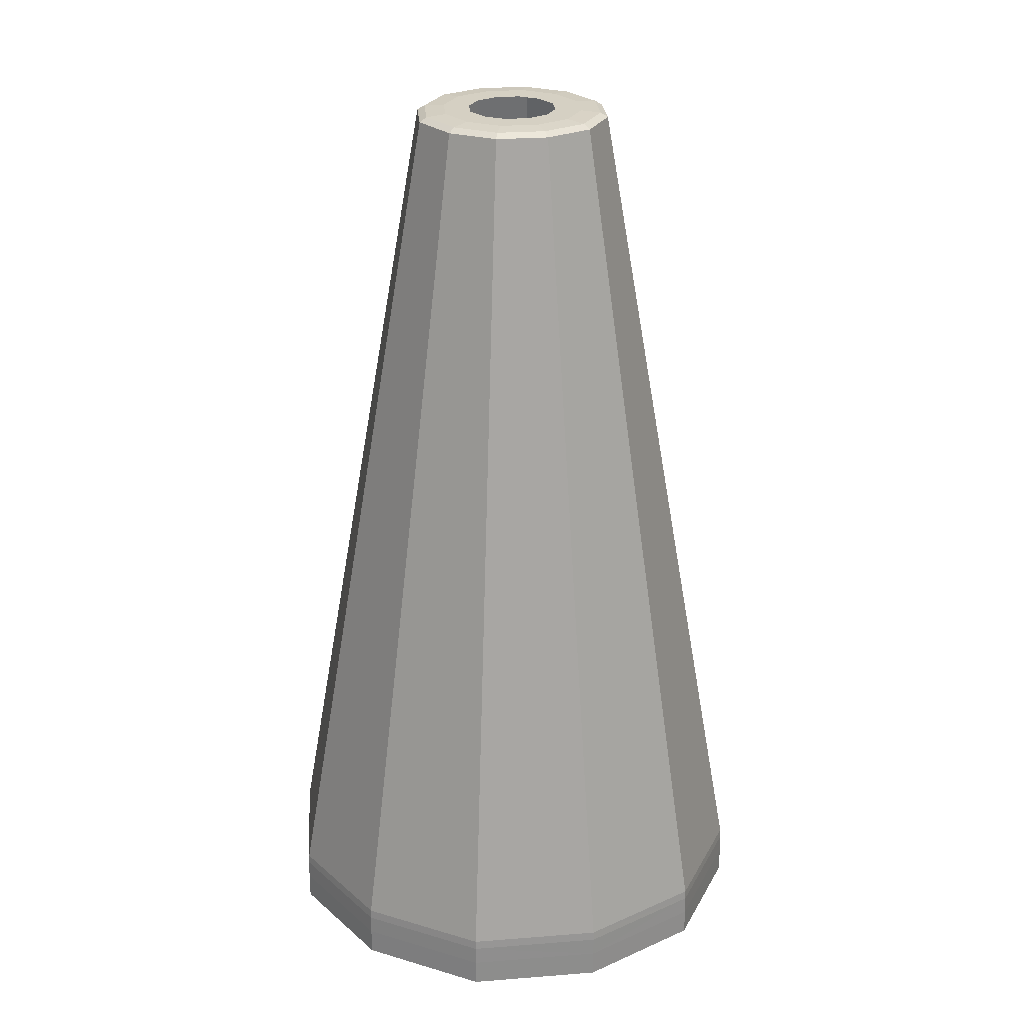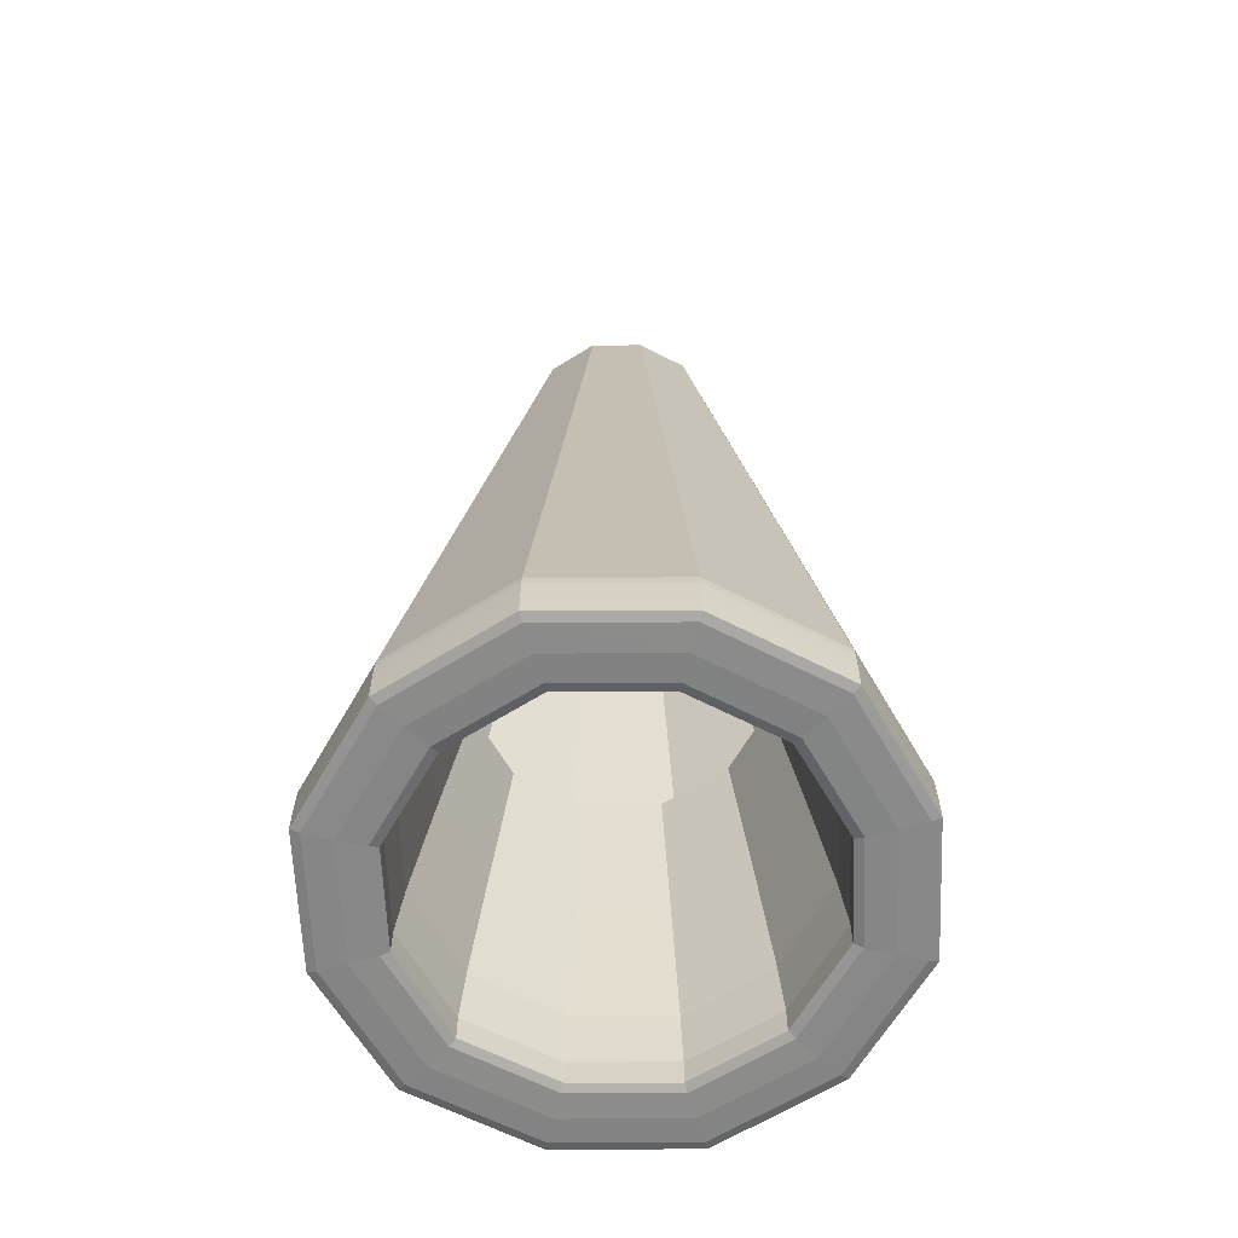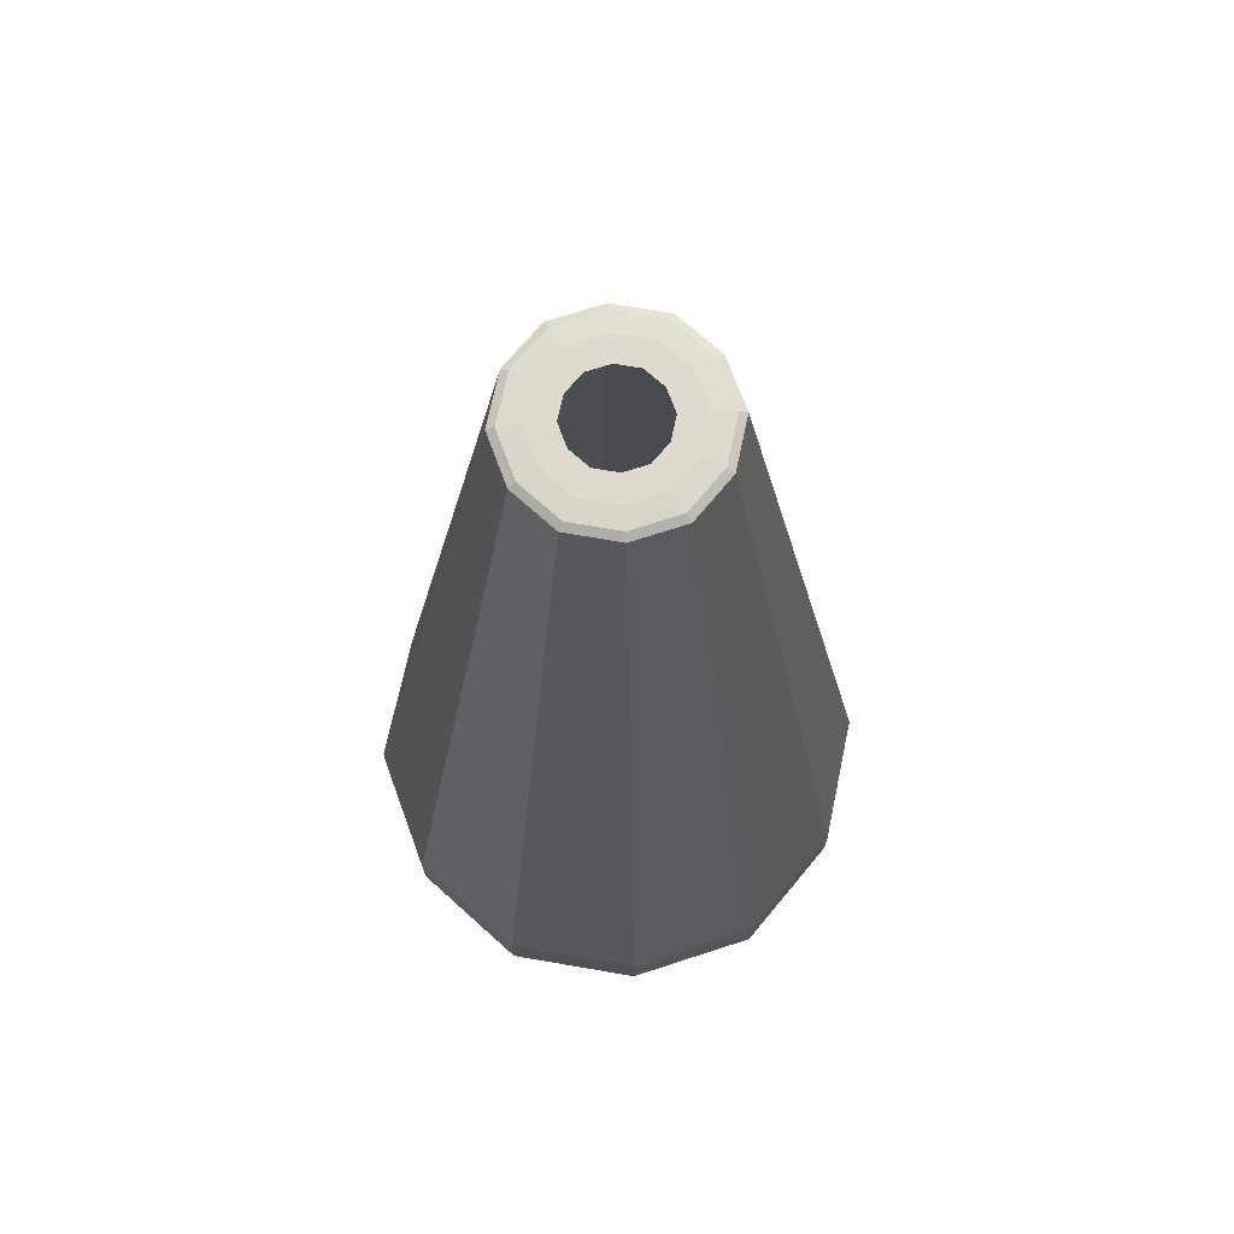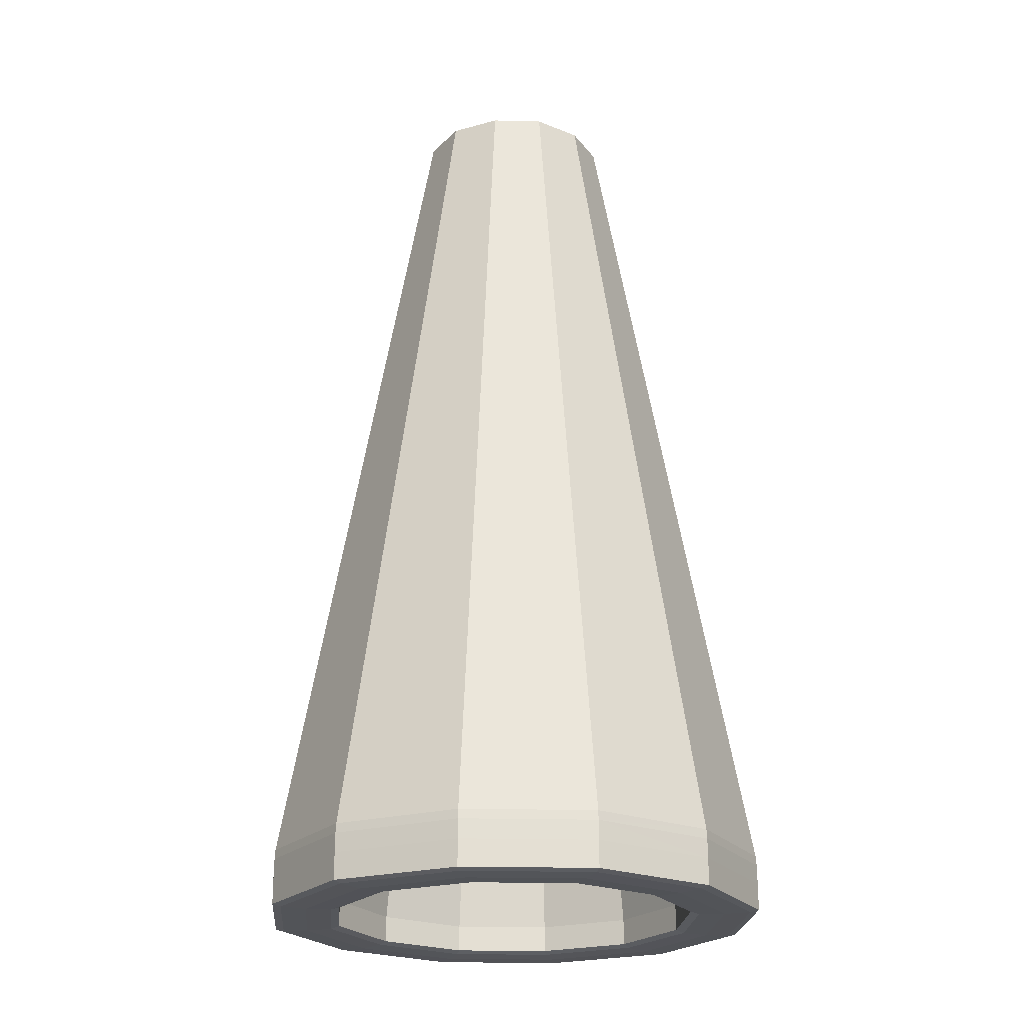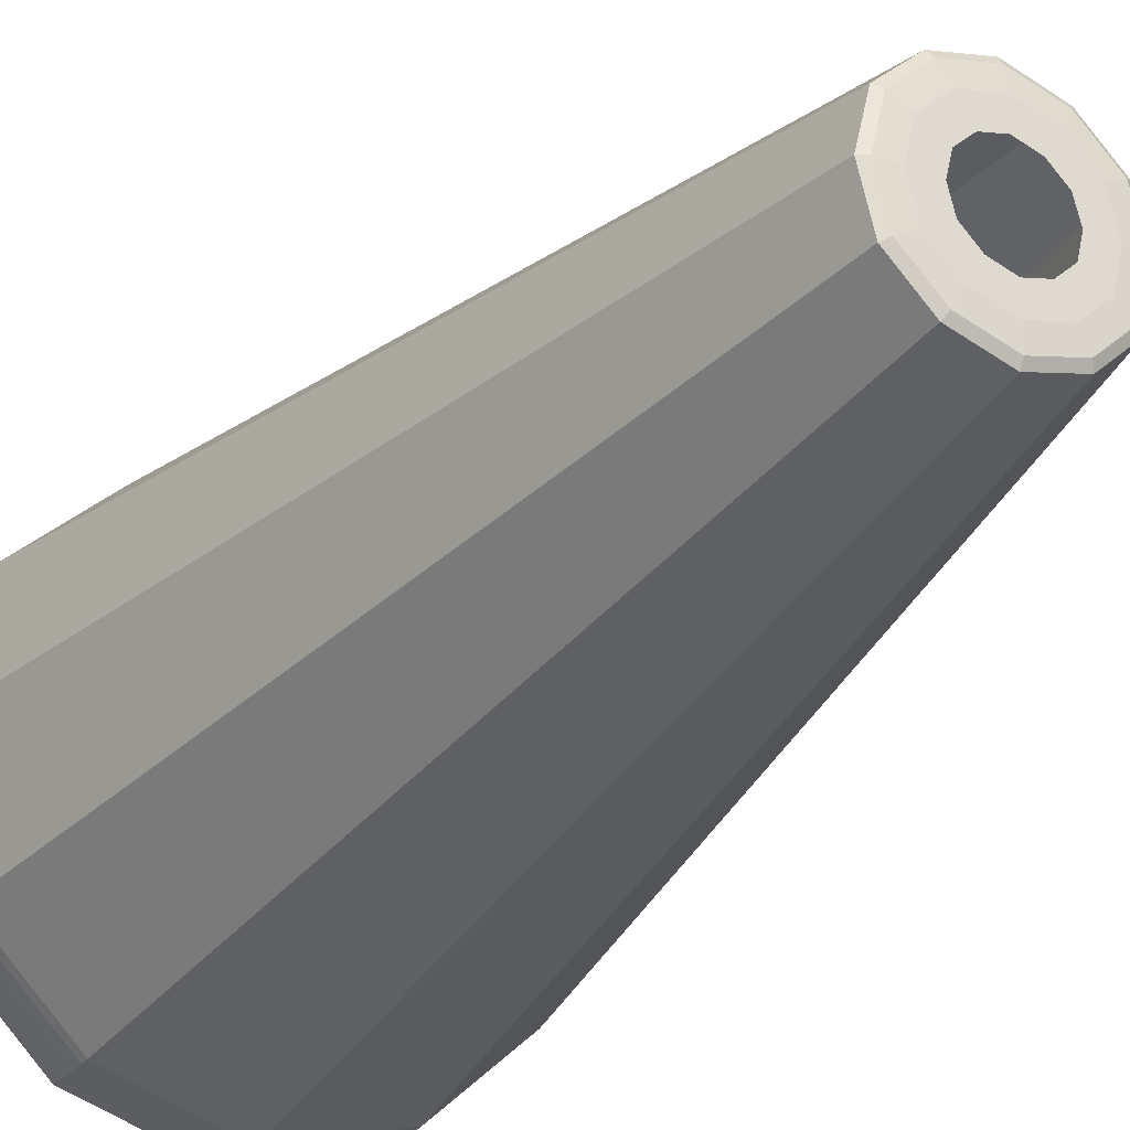
<metadata>
{"format":"obj","ext":"obj","renderer":"f3d","projection":"perspective","resolution":1024,"background":"white","views":[{"elev":26.0,"azim":9.0,"up":"+Y"},{"elev":-62.5,"azim":-163.7,"up":"+Y"},{"elev":71.0,"azim":85.9,"up":"+Y"},{"elev":-22.7,"azim":101.5,"up":"+Y"},{"elev":-28.6,"azim":149.1,"up":"+Z"}]}
</metadata>
<code>
o mesh_00105
v 0.2169 2.151 0.4665
v 0.2164 2.151 0.4674
v 0.217 2.151 0.4681
v 0.2179 2.151 0.4676
v 0.2186 2.151 0.4672
v 0.2173 2.151 0.4659
v 0.2155 2.151 0.4653
v 0.2155 2.151 0.4661
v 0.2155 2.151 0.4672
v 0.2183 2.151 0.469
v 0.2173 2.151 0.469
v 0.217 2.151 0.4699
v 0.2179 2.151 0.4704
v 0.2186 2.151 0.4708
v 0.2191 2.151 0.469
v 0.2169 2.151 0.4714
v 0.2164 2.151 0.4705
v 0.2155 2.151 0.4708
v 0.2155 2.151 0.4718
v 0.2155 2.151 0.4726
v 0.2173 2.151 0.4721
v 0.2141 2.151 0.4714
v 0.2146 2.151 0.4705
v 0.214 2.151 0.4699
v 0.213 2.151 0.4704
v 0.2124 2.151 0.4708
v 0.2137 2.151 0.4721
v 0.2127 2.151 0.469
v 0.2137 2.151 0.469
v 0.214 2.151 0.4681
v 0.213 2.151 0.4676
v 0.2124 2.151 0.4672
v 0.2119 2.151 0.469
v 0.2141 2.151 0.4665
v 0.2146 2.151 0.4674
v 0.2137 2.151 0.4659
v 0.2112 2.115 0.4615
v 0.208 2.115 0.4646
v 0.2071 2.115 0.4641
v 0.2107 2.115 0.4607
v 0.2155 2.115 0.4593
v 0.2155 2.115 0.4603
v 0.2155 2.115 0.4613
v 0.2117 2.115 0.4624
v 0.2089 2.115 0.4652
v 0.2069 2.115 0.469
v 0.208 2.115 0.4733
v 0.2071 2.115 0.4738
v 0.2059 2.115 0.469
v 0.2079 2.115 0.469
v 0.2089 2.115 0.4728
v 0.2112 2.115 0.4764
v 0.2107 2.115 0.4773
v 0.2117 2.115 0.4755
v 0.2155 2.115 0.4766
v 0.2155 2.115 0.4776
v 0.2155 2.115 0.4787
v 0.2198 2.115 0.4764
v 0.223 2.115 0.4733
v 0.2239 2.115 0.4738
v 0.2203 2.115 0.4773
v 0.2193 2.115 0.4755
v 0.2221 2.115 0.4728
v 0.2241 2.115 0.469
v 0.223 2.115 0.4646
v 0.2239 2.115 0.4641
v 0.2251 2.115 0.469
v 0.2231 2.115 0.469
v 0.2221 2.115 0.4652
v 0.2198 2.115 0.4615
v 0.2203 2.115 0.4607
v 0.2193 2.115 0.4624
v 0.2123 2.123 0.4635
v 0.21 2.123 0.4658
v 0.2094 2.119 0.4654
v 0.212 2.119 0.4629
v 0.2155 2.119 0.4619
v 0.2155 2.123 0.4626
v 0.2155 2.129 0.4635
v 0.2128 2.129 0.4643
v 0.2108 2.129 0.4663
v 0.2092 2.123 0.469
v 0.21 2.123 0.4722
v 0.2094 2.119 0.4725
v 0.2085 2.119 0.469
v 0.2101 2.129 0.469
v 0.2108 2.129 0.4717
v 0.2123 2.123 0.4744
v 0.212 2.119 0.475
v 0.2128 2.129 0.4736
v 0.2155 2.129 0.4744
v 0.2155 2.123 0.4753
v 0.2155 2.119 0.476
v 0.2186 2.123 0.4744
v 0.221 2.123 0.4722
v 0.2216 2.119 0.4725
v 0.219 2.119 0.475
v 0.2182 2.129 0.4736
v 0.2202 2.129 0.4717
v 0.2218 2.123 0.469
v 0.221 2.123 0.4658
v 0.2216 2.119 0.4654
v 0.2225 2.119 0.469
v 0.2209 2.129 0.469
v 0.2202 2.129 0.4663
v 0.2186 2.123 0.4635
v 0.219 2.119 0.4629
v 0.2182 2.129 0.4643
v 0.2136 2.151 0.4656
v 0.2155 2.151 0.4651
v 0.2155 2.147 0.4643
v 0.2132 2.147 0.4649
v 0.2114 2.147 0.4666
v 0.2121 2.151 0.467
v 0.2116 2.151 0.469
v 0.2108 2.147 0.469
v 0.2114 2.147 0.4713
v 0.2121 2.151 0.4709
v 0.2136 2.151 0.4723
v 0.2155 2.151 0.4729
v 0.2132 2.147 0.473
v 0.2155 2.147 0.4737
v 0.2174 2.151 0.4723
v 0.2178 2.147 0.473
v 0.2196 2.147 0.4713
v 0.2189 2.151 0.4709
v 0.2194 2.151 0.469
v 0.2201 2.147 0.469
v 0.2196 2.147 0.4666
v 0.2189 2.151 0.467
v 0.2174 2.151 0.4656
v 0.2178 2.147 0.4649
v 0.2121 2.134 0.463
v 0.2155 2.134 0.462
v 0.2155 2.122 0.4598
v 0.2109 2.122 0.4611
v 0.2075 2.122 0.4644
v 0.2095 2.134 0.4655
v 0.2106 2.118 0.4604
v 0.2155 2.118 0.459
v 0.2155 2.117 0.459
v 0.2105 2.117 0.4604
v 0.2068 2.117 0.464
v 0.2068 2.118 0.464
v 0.2086 2.134 0.469
v 0.2064 2.122 0.469
v 0.2075 2.122 0.4736
v 0.2095 2.134 0.4725
v 0.2056 2.118 0.469
v 0.2056 2.117 0.469
v 0.2068 2.117 0.474
v 0.2068 2.118 0.474
v 0.2121 2.134 0.4749
v 0.2155 2.134 0.4759
v 0.2109 2.122 0.4769
v 0.2155 2.122 0.4782
v 0.2106 2.118 0.4775
v 0.2155 2.118 0.479
v 0.2105 2.117 0.4776
v 0.2155 2.117 0.479
v 0.2189 2.134 0.4749
v 0.2201 2.122 0.4769
v 0.2235 2.122 0.4736
v 0.2215 2.134 0.4725
v 0.2204 2.118 0.4775
v 0.2205 2.117 0.4776
v 0.2242 2.117 0.474
v 0.2241 2.118 0.474
v 0.2224 2.134 0.469
v 0.2246 2.122 0.469
v 0.2235 2.122 0.4644
v 0.2215 2.134 0.4655
v 0.2254 2.118 0.469
v 0.2254 2.117 0.469
v 0.2242 2.117 0.464
v 0.2241 2.118 0.464
v 0.2189 2.134 0.463
v 0.2201 2.122 0.4611
v 0.2204 2.118 0.4604
v 0.2205 2.117 0.4604
v 0.2205 2.116 0.4604
v 0.2155 2.116 0.459
v 0.2242 2.116 0.464
v 0.2242 2.116 0.464
v 0.2205 2.116 0.4604
v 0.2155 2.116 0.459
v 0.2205 2.115 0.4604
v 0.2155 2.115 0.459
v 0.2242 2.115 0.464
v 0.2254 2.116 0.469
v 0.2242 2.116 0.474
v 0.2242 2.116 0.474
v 0.2254 2.116 0.469
v 0.2254 2.115 0.469
v 0.2242 2.115 0.474
v 0.2205 2.116 0.4776
v 0.2155 2.116 0.479
v 0.2155 2.116 0.479
v 0.2205 2.116 0.4776
v 0.2205 2.115 0.4776
v 0.2155 2.115 0.479
v 0.2105 2.116 0.4776
v 0.2068 2.116 0.474
v 0.2068 2.116 0.474
v 0.2105 2.116 0.4776
v 0.2105 2.115 0.4776
v 0.2068 2.115 0.474
v 0.2056 2.116 0.469
v 0.2068 2.116 0.464
v 0.2068 2.116 0.464
v 0.2056 2.116 0.469
v 0.2056 2.115 0.469
v 0.2068 2.115 0.464
v 0.2105 2.116 0.4604
v 0.2105 2.116 0.4604
v 0.2105 2.115 0.4604
v 0.2191 2.115 0.4627
v 0.2155 2.115 0.4617
v 0.2218 2.115 0.4653
v 0.2218 2.116 0.4653
v 0.2191 2.116 0.4627
v 0.2155 2.116 0.4617
v 0.2191 2.116 0.4627
v 0.2155 2.116 0.4617
v 0.2218 2.116 0.4653
v 0.2227 2.115 0.469
v 0.2218 2.115 0.4726
v 0.2218 2.116 0.4726
v 0.2227 2.116 0.469
v 0.2227 2.116 0.469
v 0.2218 2.116 0.4726
v 0.2191 2.115 0.4752
v 0.2155 2.115 0.4763
v 0.2155 2.116 0.4763
v 0.2191 2.116 0.4752
v 0.2191 2.116 0.4752
v 0.2155 2.116 0.4763
v 0.2119 2.115 0.4752
v 0.2092 2.115 0.4726
v 0.2092 2.116 0.4726
v 0.2119 2.116 0.4752
v 0.2119 2.116 0.4752
v 0.2092 2.116 0.4726
v 0.2083 2.115 0.469
v 0.2092 2.115 0.4653
v 0.2092 2.116 0.4653
v 0.2083 2.116 0.469
v 0.2083 2.116 0.469
v 0.2092 2.116 0.4653
v 0.2119 2.115 0.4627
v 0.2119 2.116 0.4627
v 0.2119 2.116 0.4627
f 1 2 3
f 1 3 4
f 1 4 5
f 1 5 6
f 1 6 7
f 1 7 8
f 1 8 9
f 1 9 2
f 10 4 3
f 10 3 11
f 10 11 12
f 10 12 13
f 10 13 14
f 10 14 15
f 10 15 5
f 10 5 4
f 16 13 12
f 16 12 17
f 16 17 18
f 16 18 19
f 16 19 20
f 16 20 21
f 16 21 14
f 16 14 13
f 22 23 24
f 22 24 25
f 22 25 26
f 22 26 27
f 22 27 20
f 22 20 19
f 22 19 18
f 22 18 23
f 28 25 24
f 28 24 29
f 28 29 30
f 28 30 31
f 28 31 32
f 28 32 33
f 28 33 26
f 28 26 25
f 34 31 30
f 34 30 35
f 34 35 9
f 34 9 8
f 34 8 7
f 34 7 36
f 34 36 32
f 34 32 31
f 37 38 39
f 37 39 40
f 37 40 41
f 37 41 42
f 37 42 43
f 37 43 44
f 37 44 45
f 37 45 38
f 46 47 48
f 46 48 49
f 46 49 39
f 46 39 38
f 46 38 45
f 46 45 50
f 46 50 51
f 46 51 47
f 52 53 48
f 52 48 47
f 52 47 51
f 52 51 54
f 52 54 55
f 52 55 56
f 52 56 57
f 52 57 53
f 58 59 60
f 58 60 61
f 58 61 57
f 58 57 56
f 58 56 55
f 58 55 62
f 58 62 63
f 58 63 59
f 64 65 66
f 64 66 67
f 64 67 60
f 64 60 59
f 64 59 63
f 64 63 68
f 64 68 69
f 64 69 65
f 70 71 66
f 70 66 65
f 70 65 69
f 70 69 72
f 70 72 43
f 70 43 42
f 70 42 41
f 70 41 71
f 73 74 75
f 73 75 76
f 73 76 77
f 73 77 78
f 73 78 79
f 73 79 80
f 73 80 81
f 73 81 74
f 82 83 84
f 82 84 85
f 82 85 75
f 82 75 74
f 82 74 81
f 82 81 86
f 82 86 87
f 82 87 83
f 88 89 84
f 88 84 83
f 88 83 87
f 88 87 90
f 88 90 91
f 88 91 92
f 88 92 93
f 88 93 89
f 94 95 96
f 94 96 97
f 94 97 93
f 94 93 92
f 94 92 91
f 94 91 98
f 94 98 99
f 94 99 95
f 100 101 102
f 100 102 103
f 100 103 96
f 100 96 95
f 100 95 99
f 100 99 104
f 100 104 105
f 100 105 101
f 106 107 102
f 106 102 101
f 106 101 105
f 106 105 108
f 106 108 79
f 106 79 78
f 106 78 77
f 106 77 107
f 109 36 7
f 109 7 110
f 109 110 111
f 109 111 112
f 109 112 113
f 109 113 114
f 109 114 32
f 109 32 36
f 115 33 32
f 115 32 114
f 115 114 113
f 115 113 116
f 115 116 117
f 115 117 118
f 115 118 26
f 115 26 33
f 119 120 20
f 119 20 27
f 119 27 26
f 119 26 118
f 119 118 117
f 119 117 121
f 119 121 122
f 119 122 120
f 123 21 20
f 123 20 120
f 123 120 122
f 123 122 124
f 123 124 125
f 123 125 126
f 123 126 14
f 123 14 21
f 127 15 14
f 127 14 126
f 127 126 125
f 127 125 128
f 127 128 129
f 127 129 130
f 127 130 5
f 127 5 15
f 131 110 7
f 131 7 6
f 131 6 5
f 131 5 130
f 131 130 129
f 131 129 132
f 131 132 111
f 131 111 110
f 133 112 111
f 133 111 134
f 133 134 135
f 133 135 136
f 133 136 137
f 133 137 138
f 133 138 113
f 133 113 112
f 139 136 135
f 139 135 140
f 139 140 141
f 139 141 142
f 139 142 143
f 139 143 144
f 139 144 137
f 139 137 136
f 145 116 113
f 145 113 138
f 145 138 137
f 145 137 146
f 145 146 147
f 145 147 148
f 145 148 117
f 145 117 116
f 149 146 137
f 149 137 144
f 149 144 143
f 149 143 150
f 149 150 151
f 149 151 152
f 149 152 147
f 149 147 146
f 153 154 122
f 153 122 121
f 153 121 117
f 153 117 148
f 153 148 147
f 153 147 155
f 153 155 156
f 153 156 154
f 157 158 156
f 157 156 155
f 157 155 147
f 157 147 152
f 157 152 151
f 157 151 159
f 157 159 160
f 157 160 158
f 161 124 122
f 161 122 154
f 161 154 156
f 161 156 162
f 161 162 163
f 161 163 164
f 161 164 125
f 161 125 124
f 165 162 156
f 165 156 158
f 165 158 160
f 165 160 166
f 165 166 167
f 165 167 168
f 165 168 163
f 165 163 162
f 169 128 125
f 169 125 164
f 169 164 163
f 169 163 170
f 169 170 171
f 169 171 172
f 169 172 129
f 169 129 128
f 173 170 163
f 173 163 168
f 173 168 167
f 173 167 174
f 173 174 175
f 173 175 176
f 173 176 171
f 173 171 170
f 177 134 111
f 177 111 132
f 177 132 129
f 177 129 172
f 177 172 171
f 177 171 178
f 177 178 135
f 177 135 134
f 179 140 135
f 179 135 178
f 179 178 171
f 179 171 176
f 179 176 175
f 179 175 180
f 179 180 141
f 179 141 140
f 181 182 141
f 181 141 180
f 181 180 175
f 181 175 183
f 181 183 184
f 181 184 185
f 181 185 186
f 181 186 182
f 187 188 186
f 187 186 185
f 187 185 184
f 187 184 189
f 187 189 66
f 187 66 71
f 187 71 41
f 187 41 188
f 190 174 167
f 190 167 191
f 190 191 192
f 190 192 193
f 190 193 184
f 190 184 183
f 190 183 175
f 190 175 174
f 194 193 192
f 194 192 195
f 194 195 60
f 194 60 67
f 194 67 66
f 194 66 189
f 194 189 184
f 194 184 193
f 196 166 160
f 196 160 197
f 196 197 198
f 196 198 199
f 196 199 192
f 196 192 191
f 196 191 167
f 196 167 166
f 200 199 198
f 200 198 201
f 200 201 57
f 200 57 61
f 200 61 60
f 200 60 195
f 200 195 192
f 200 192 199
f 202 197 160
f 202 160 159
f 202 159 151
f 202 151 203
f 202 203 204
f 202 204 205
f 202 205 198
f 202 198 197
f 206 201 198
f 206 198 205
f 206 205 204
f 206 204 207
f 206 207 48
f 206 48 53
f 206 53 57
f 206 57 201
f 208 150 143
f 208 143 209
f 208 209 210
f 208 210 211
f 208 211 204
f 208 204 203
f 208 203 151
f 208 151 150
f 212 211 210
f 212 210 213
f 212 213 39
f 212 39 49
f 212 49 48
f 212 48 207
f 212 207 204
f 212 204 211
f 214 142 141
f 214 141 182
f 214 182 186
f 214 186 215
f 214 215 210
f 214 210 209
f 214 209 143
f 214 143 142
f 216 215 186
f 216 186 188
f 216 188 41
f 216 41 40
f 216 40 39
f 216 39 213
f 216 213 210
f 216 210 215
f 217 218 43
f 217 43 72
f 217 72 69
f 217 69 219
f 217 219 220
f 217 220 221
f 217 221 222
f 217 222 218
f 223 224 222
f 223 222 221
f 223 221 220
f 223 220 225
f 223 225 102
f 223 102 107
f 223 107 77
f 223 77 224
f 226 68 63
f 226 63 227
f 226 227 228
f 226 228 229
f 226 229 220
f 226 220 219
f 226 219 69
f 226 69 68
f 230 229 228
f 230 228 231
f 230 231 96
f 230 96 103
f 230 103 102
f 230 102 225
f 230 225 220
f 230 220 229
f 232 62 55
f 232 55 233
f 232 233 234
f 232 234 235
f 232 235 228
f 232 228 227
f 232 227 63
f 232 63 62
f 236 235 234
f 236 234 237
f 236 237 93
f 236 93 97
f 236 97 96
f 236 96 231
f 236 231 228
f 236 228 235
f 238 233 55
f 238 55 54
f 238 54 51
f 238 51 239
f 238 239 240
f 238 240 241
f 238 241 234
f 238 234 233
f 242 237 234
f 242 234 241
f 242 241 240
f 242 240 243
f 242 243 84
f 242 84 89
f 242 89 93
f 242 93 237
f 244 50 45
f 244 45 245
f 244 245 246
f 244 246 247
f 244 247 240
f 244 240 239
f 244 239 51
f 244 51 50
f 248 247 246
f 248 246 249
f 248 249 75
f 248 75 85
f 248 85 84
f 248 84 243
f 248 243 240
f 248 240 247
f 250 44 43
f 250 43 218
f 250 218 222
f 250 222 251
f 250 251 246
f 250 246 245
f 250 245 45
f 250 45 44
f 252 251 222
f 252 222 224
f 252 224 77
f 252 77 76
f 252 76 75
f 252 75 249
f 252 249 246
f 252 246 251

</code>
